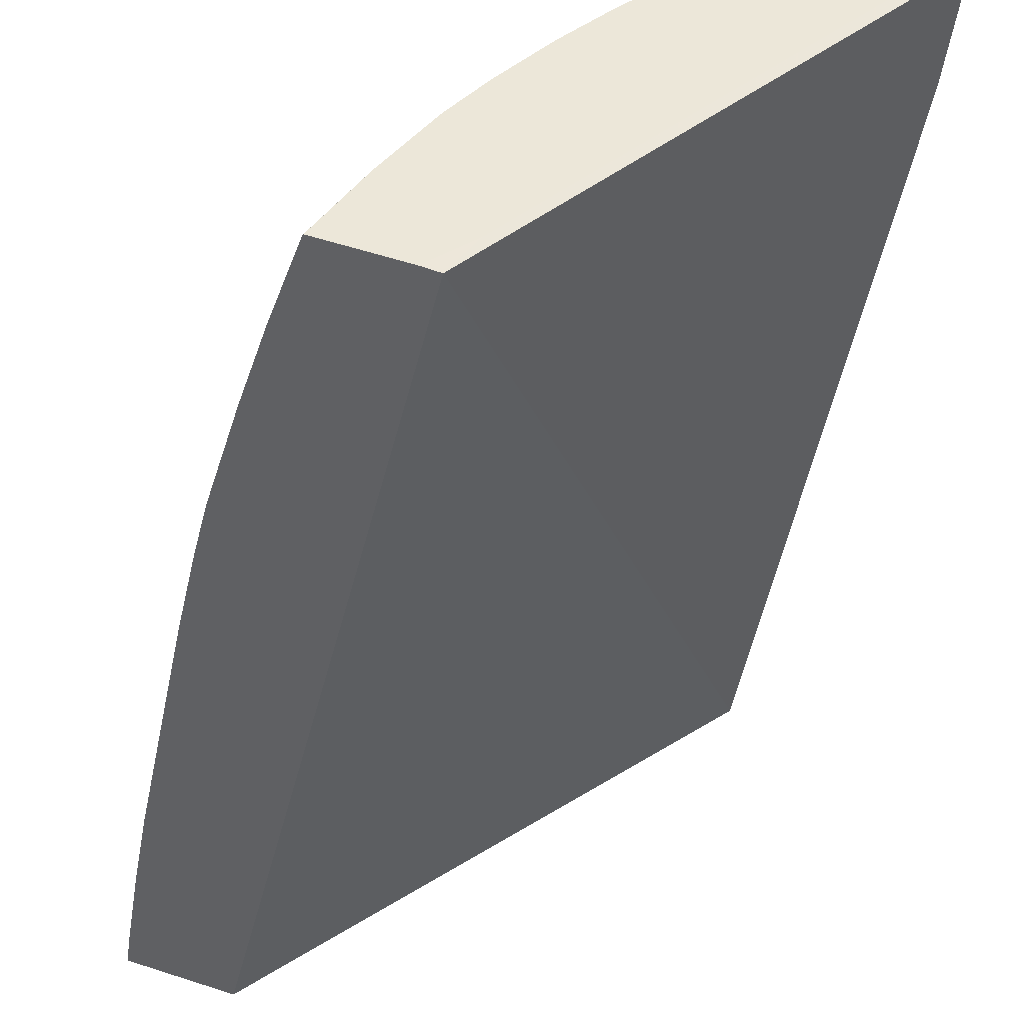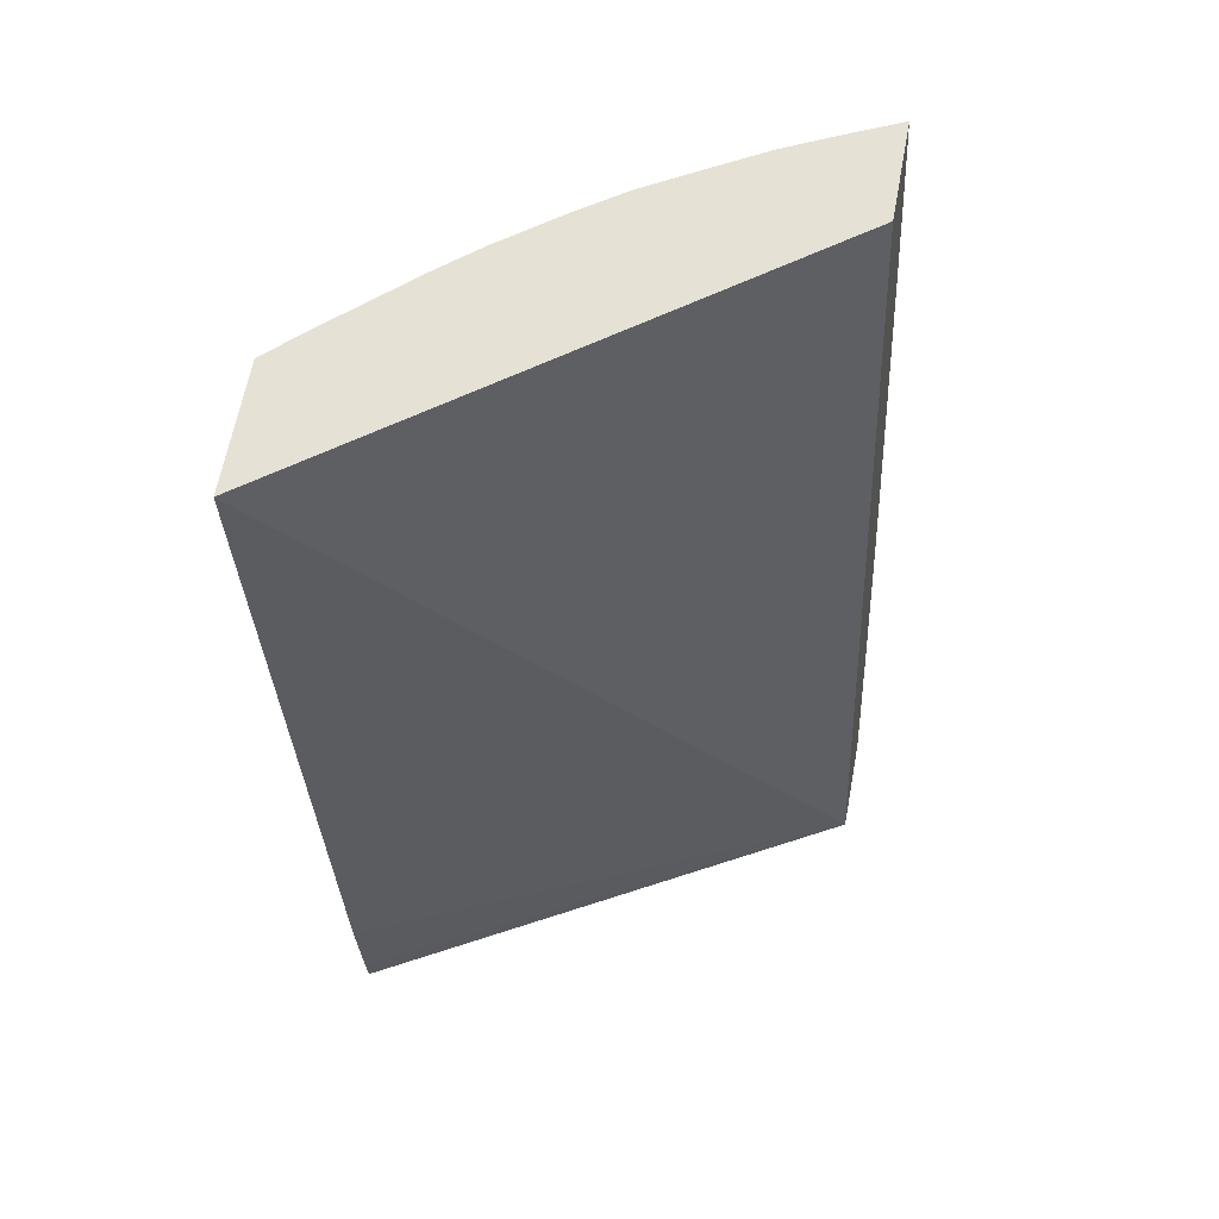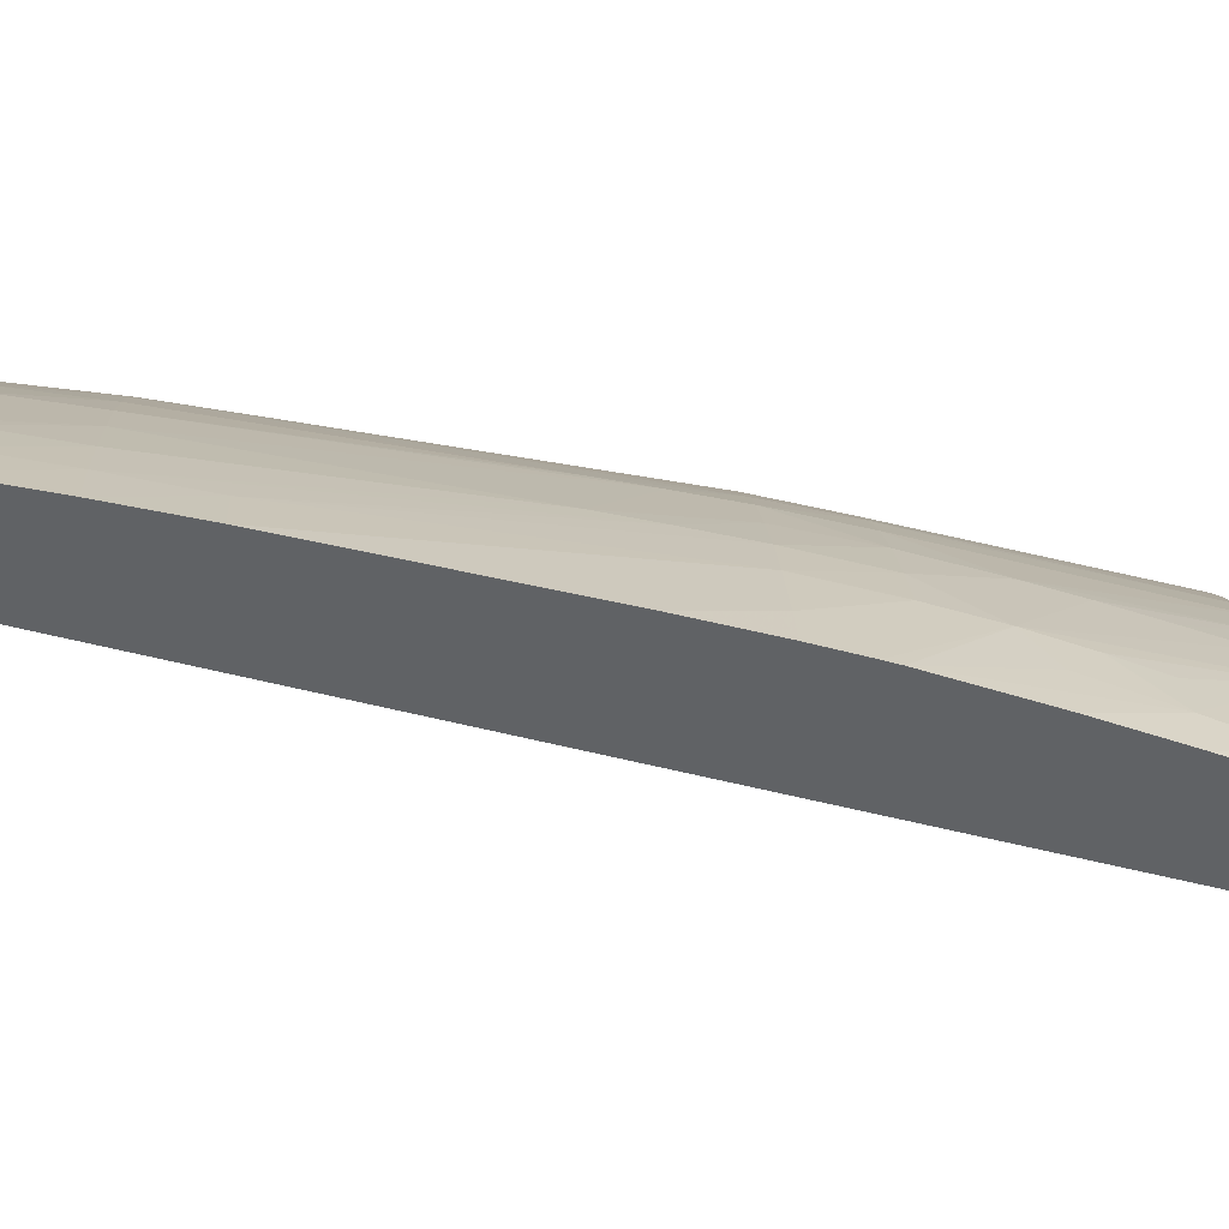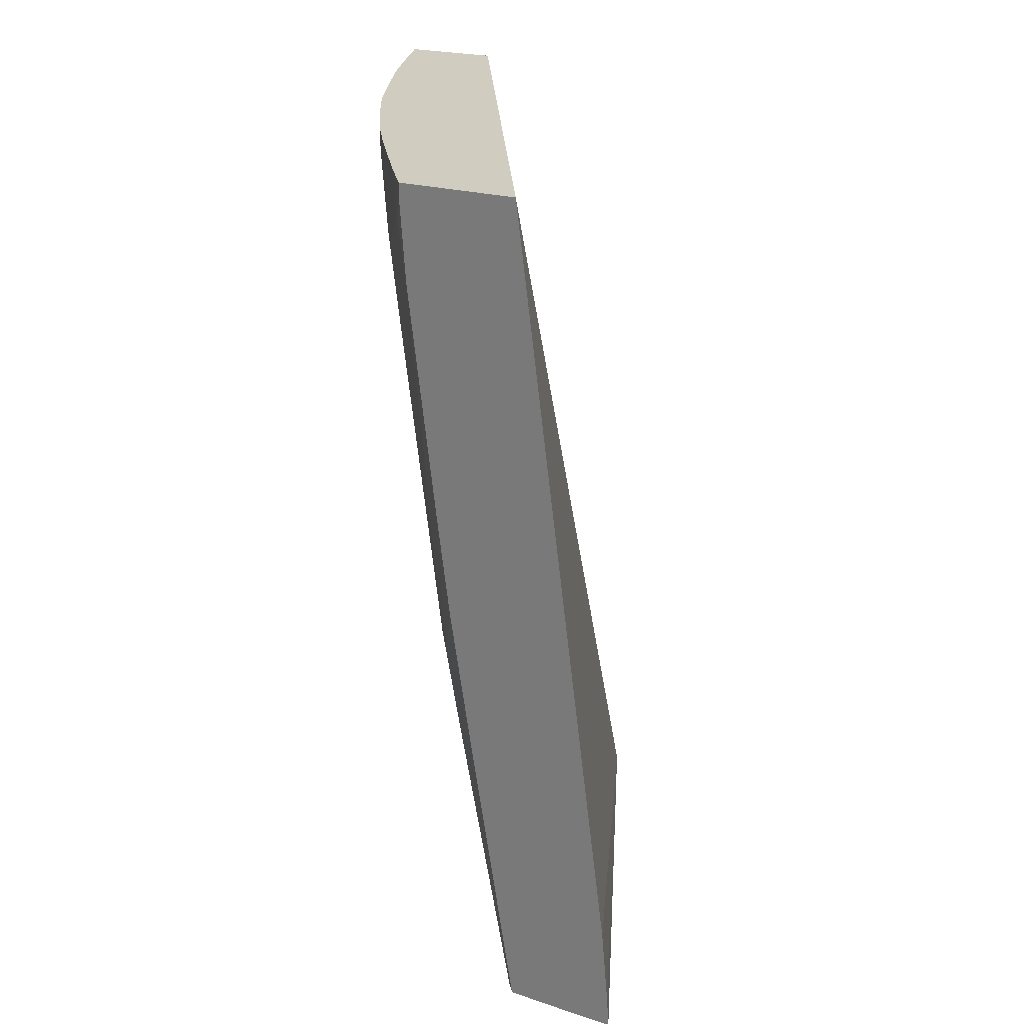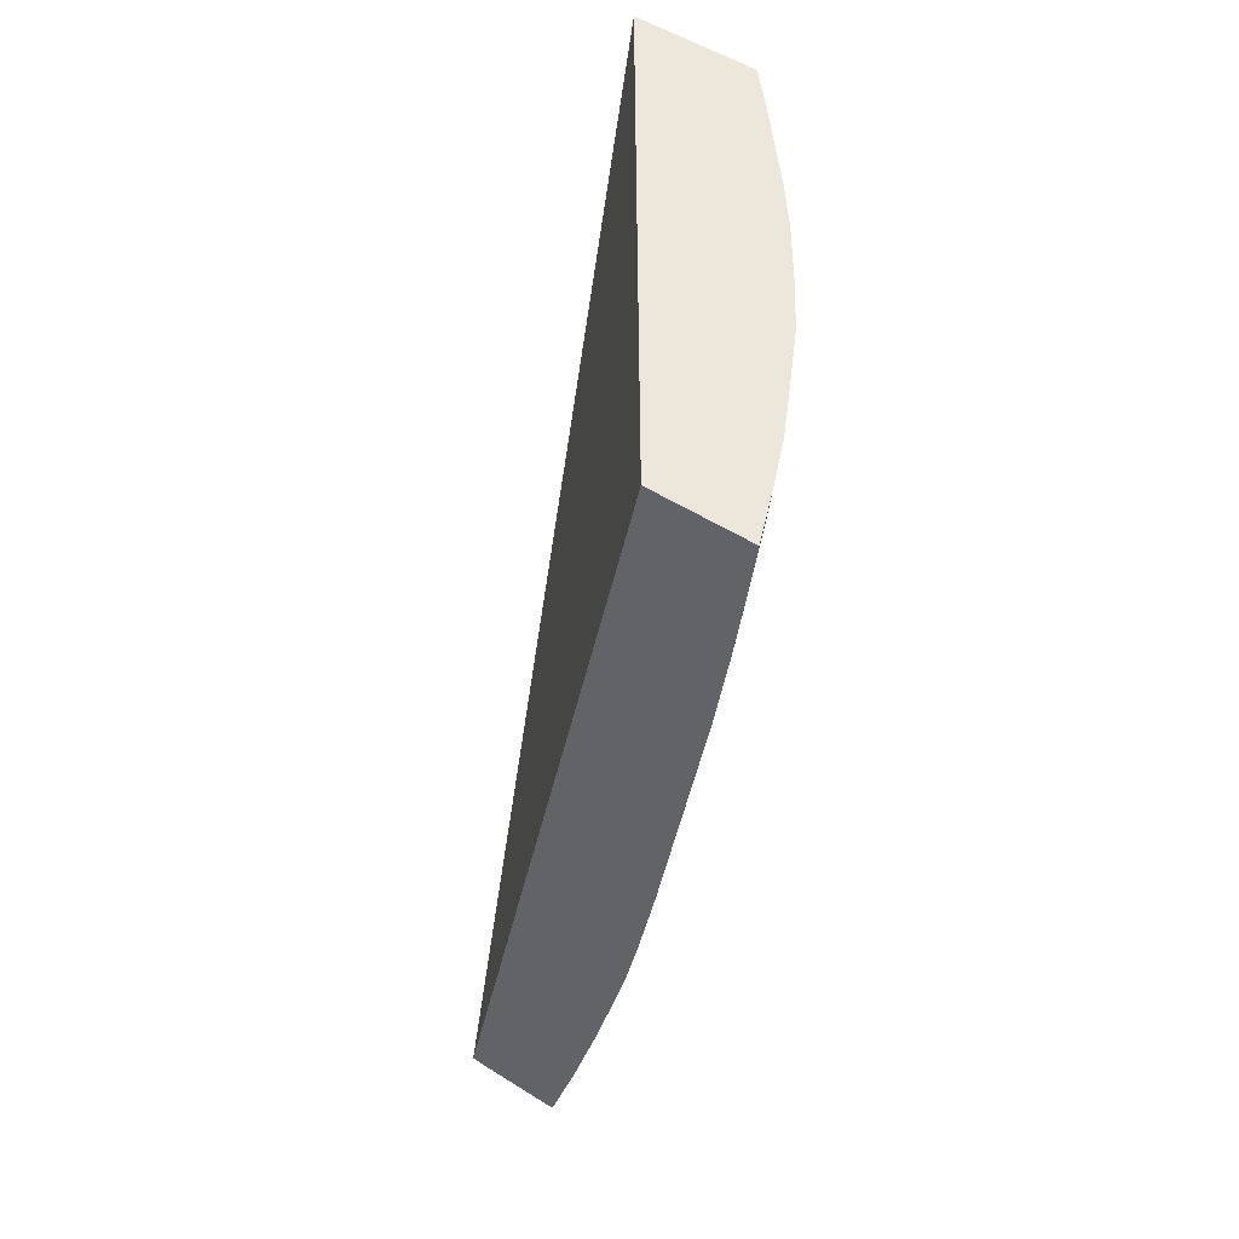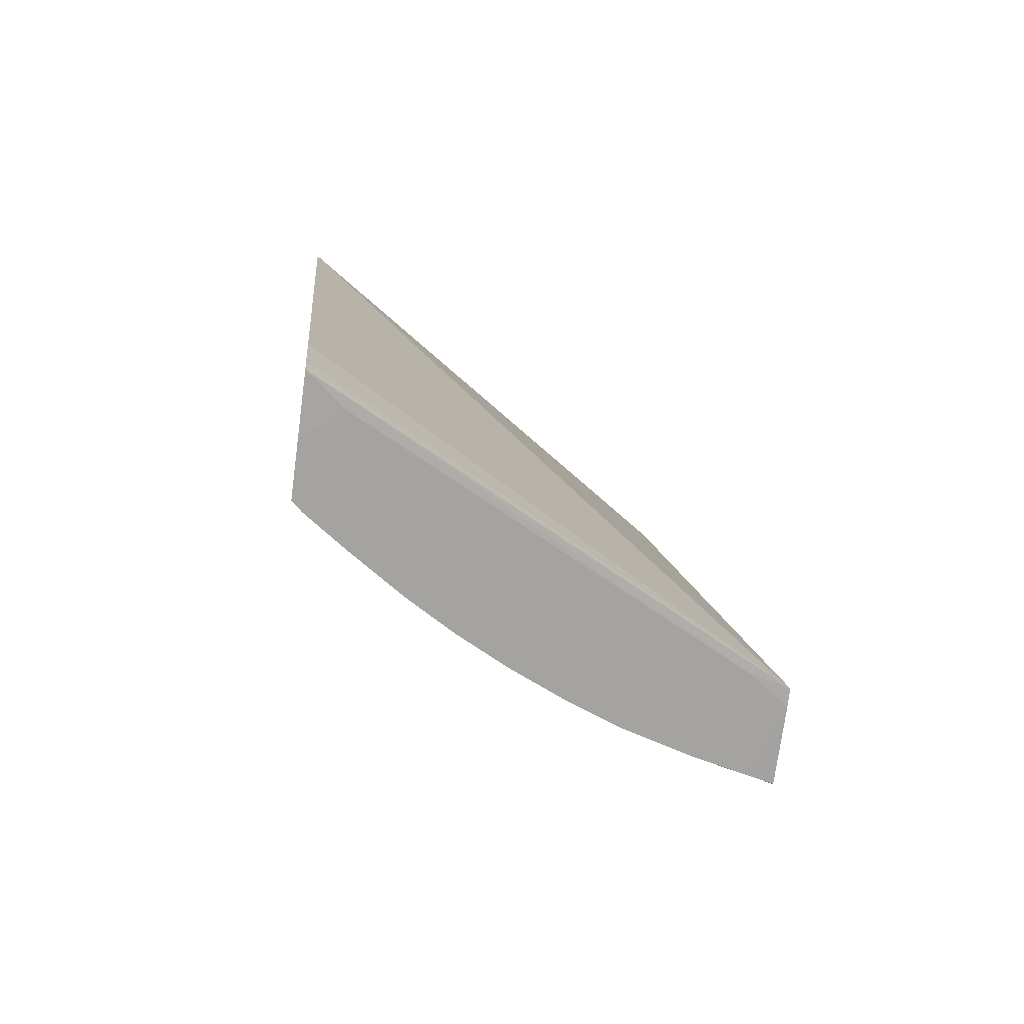
<metadata>
{"format":"obj","ext":"obj","renderer":"f3d","projection":"perspective","resolution":1024,"background":"white","views":[{"elev":-47.5,"azim":-4.6,"up":"+Z"},{"elev":63.8,"azim":118.3,"up":"+Y"},{"elev":-32.7,"azim":-94.5,"up":"+Z"},{"elev":22.0,"azim":49.2,"up":"+Y"},{"elev":50.8,"azim":-128.0,"up":"+Y"},{"elev":-72.3,"azim":100.2,"up":"+Y"}]}
</metadata>
<code>
v -0.0576 0.0453 0.061
v -0.05715 0.04526 0.06153
v -0.05651 0.04532 0.06065
v -0.05756 0.04483 0.06096
v -0.05715 0.04483 0.06146
v -0.05676 0.04523 0.06197
v -0.05674 0.04483 0.06194
v -0.05136 0.04501 0.06464
v -0.05505 0.03521 0.05947
v -0.05749 0.04387 0.06086
v -0.05708 0.04387 0.06137
v -0.05667 0.04387 0.06185
v -0.05632 0.04519 0.06242
v -0.05619 0.04387 0.06237
v -0.05626 0.04483 0.06243
v -0.05578 0.04483 0.06291
v -0.05074 0.03617 0.06381
v -0.05272 0.04499 0.06507
v -0.05072 0.03534 0.06375
v -0.05072 0.03521 0.06374
v -0.05071 0.03488 0.06371
v -0.05477 0.03517 0.05988
v -0.05524 0.0352 0.05953
v -0.05739 0.04291 0.06076
v -0.05699 0.04291 0.06127
v -0.05582 0.0398 0.06199
v -0.05588 0.04044 0.06205
v -0.0558 0.04515 0.06293
v -0.05571 0.04387 0.06285
v -0.05487 0.03975 0.06296
v -0.05523 0.04387 0.06328
v -0.0553 0.04483 0.06332
v -0.05275 0.04499 0.06506
v -0.05272 0.04496 0.06507
v -0.05138 0.03487 0.06393
v -0.05119 0.0349 0.0634
v -0.05593 0.03516 0.06005
v -0.05609 0.03519 0.0598
v -0.05705 0.04002 0.06045
v -0.05614 0.03906 0.06142
v -0.05575 0.03906 0.0619
v -0.05527 0.03906 0.06242
v -0.05481 0.03906 0.0629
v -0.05532 0.04512 0.06333
v -0.05493 0.04039 0.06301
v -0.05432 0.03906 0.0633
v -0.05464 0.04387 0.06376
v -0.0547 0.04483 0.0638
v -0.0532 0.04501 0.06479
v -0.05298 0.04455 0.06491
v -0.05273 0.04475 0.06506
v -0.052 0.03486 0.06413
v -0.05564 0.03513 0.06053
v -0.05611 0.03522 0.05981
v -0.05692 0.03906 0.06034
v -0.05662 0.03906 0.06077
v -0.05603 0.0381 0.06129
v -0.05565 0.0381 0.06177
v -0.05517 0.0381 0.06231
v -0.05469 0.0381 0.06279
v -0.05421 0.0381 0.06321
v -0.0547 0.04509 0.06381
v -0.0537 0.03906 0.06379
v -0.05407 0.04291 0.06405
v -0.05416 0.04387 0.06411
v -0.05421 0.04483 0.06414
v -0.05422 0.04506 0.06414
v -0.05337 0.04486 0.06468
v -0.05273 0.04387 0.065
v -0.05215 0.03486 0.06404
v -0.05232 0.0381 0.06446
v -0.05322 0.03906 0.06411
v -0.05561 0.03513 0.06058
v -0.05595 0.03545 0.06024
v -0.05635 0.03618 0.05995
v -0.05684 0.03851 0.06027
v -0.05594 0.03737 0.06117
v -0.05494 0.03655 0.06207
v -0.05503 0.03714 0.06217
v -0.05406 0.03714 0.06309
v -0.05373 0.03496 0.06279
v -0.05324 0.03493 0.06321
v -0.05263 0.03489 0.06369
v -0.05357 0.0381 0.06369
v -0.05309 0.0381 0.06403
v -0.05332 0.04002 0.06417
v -0.05257 0.04111 0.06475
v -0.05249 0.03994 0.06464
v -0.05256 0.04098 0.06474
v -0.0551 0.03507 0.06132
v -0.05607 0.03618 0.06043
v -0.05656 0.03712 0.06009
v -0.05681 0.03834 0.06025
v -0.05618 0.03709 0.06067
v -0.05583 0.03673 0.06104
v -0.05512 0.03521 0.06134
v -0.05473 0.03521 0.06182
v -0.05484 0.03591 0.06196
v -0.05422 0.035 0.06231
v -0.05472 0.03504 0.06177
v -0.05575 0.03617 0.06091
f 1 2 6
f 1 6 13
f 1 13 28
f 1 28 44
f 1 44 62
f 1 62 67
f 1 67 49
f 1 49 33
f 1 33 18
f 1 18 8
f 1 8 3
f 1 3 9
f 1 9 23
f 1 23 38
f 1 38 54
f 1 54 75
f 1 75 92
f 1 92 93
f 1 93 76
f 1 76 55
f 1 55 39
f 1 39 24
f 1 24 10
f 1 10 4
f 1 4 5
f 1 5 2
f 2 5 7
f 2 7 6
f 3 8 9
f 4 10 11
f 4 11 5
f 5 11 12
f 5 12 7
f 6 7 14
f 6 14 15
f 6 15 16
f 6 16 13
f 7 12 14
f 8 17 9
f 8 18 34
f 8 34 51
f 8 51 69
f 8 69 87
f 8 87 89
f 8 89 88
f 8 88 71
f 8 71 52
f 8 52 35
f 8 35 21
f 8 21 20
f 8 20 19
f 8 19 17
f 9 17 19
f 9 19 20
f 9 20 21
f 9 21 22
f 9 22 23
f 10 24 25
f 10 25 11
f 11 25 26
f 11 26 27
f 11 27 12
f 12 27 14
f 13 16 28
f 14 29 16
f 14 16 15
f 14 27 30
f 14 30 29
f 16 29 31
f 16 31 32
f 16 32 28
f 18 33 34
f 21 35 36
f 21 36 22
f 22 36 35
f 22 35 52
f 22 52 70
f 22 70 83
f 22 83 82
f 22 82 81
f 22 81 99
f 22 99 100
f 22 100 90
f 22 90 73
f 22 73 53
f 22 53 37
f 22 37 23
f 23 37 38
f 24 39 40
f 24 40 25
f 25 40 41
f 25 41 26
f 26 41 42
f 26 42 27
f 27 42 43
f 27 43 30
f 28 32 44
f 29 30 45
f 29 45 31
f 30 43 46
f 30 46 45
f 31 47 32
f 31 45 47
f 32 47 48
f 32 48 44
f 33 49 50
f 33 50 51
f 33 51 34
f 37 53 38
f 38 53 54
f 39 55 56
f 39 56 40
f 40 56 57
f 40 57 58
f 40 58 41
f 41 58 59
f 41 59 42
f 42 59 43
f 43 59 60
f 43 60 61
f 43 61 46
f 44 48 62
f 45 46 47
f 46 63 47
f 46 61 63
f 47 64 65
f 47 65 48
f 47 63 64
f 48 65 66
f 48 66 62
f 49 67 66
f 49 66 68
f 49 68 50
f 50 68 66
f 50 66 65
f 50 65 69
f 50 69 51
f 52 71 72
f 52 72 70
f 53 73 74
f 53 74 54
f 54 74 75
f 55 76 56
f 56 76 57
f 57 77 58
f 57 76 77
f 58 77 78
f 58 78 79
f 58 79 59
f 59 79 60
f 60 80 61
f 60 79 81
f 60 81 80
f 61 80 82
f 61 82 83
f 61 83 84
f 61 84 63
f 62 66 67
f 63 84 85
f 63 85 72
f 63 72 86
f 63 86 64
f 64 86 65
f 65 86 69
f 69 86 87
f 70 72 85
f 70 85 84
f 70 84 83
f 71 88 72
f 72 88 89
f 72 89 87
f 72 87 86
f 73 90 74
f 74 91 75
f 74 90 91
f 75 91 92
f 76 93 77
f 77 93 94
f 77 94 91
f 77 91 95
f 77 95 90
f 77 90 96
f 77 96 97
f 77 97 98
f 77 98 78
f 78 98 99
f 78 99 79
f 79 99 81
f 80 81 82
f 90 100 96
f 90 95 101
f 90 101 91
f 91 101 95
f 91 94 93
f 91 93 92
f 96 100 97
f 97 100 99
f 97 99 98

</code>
